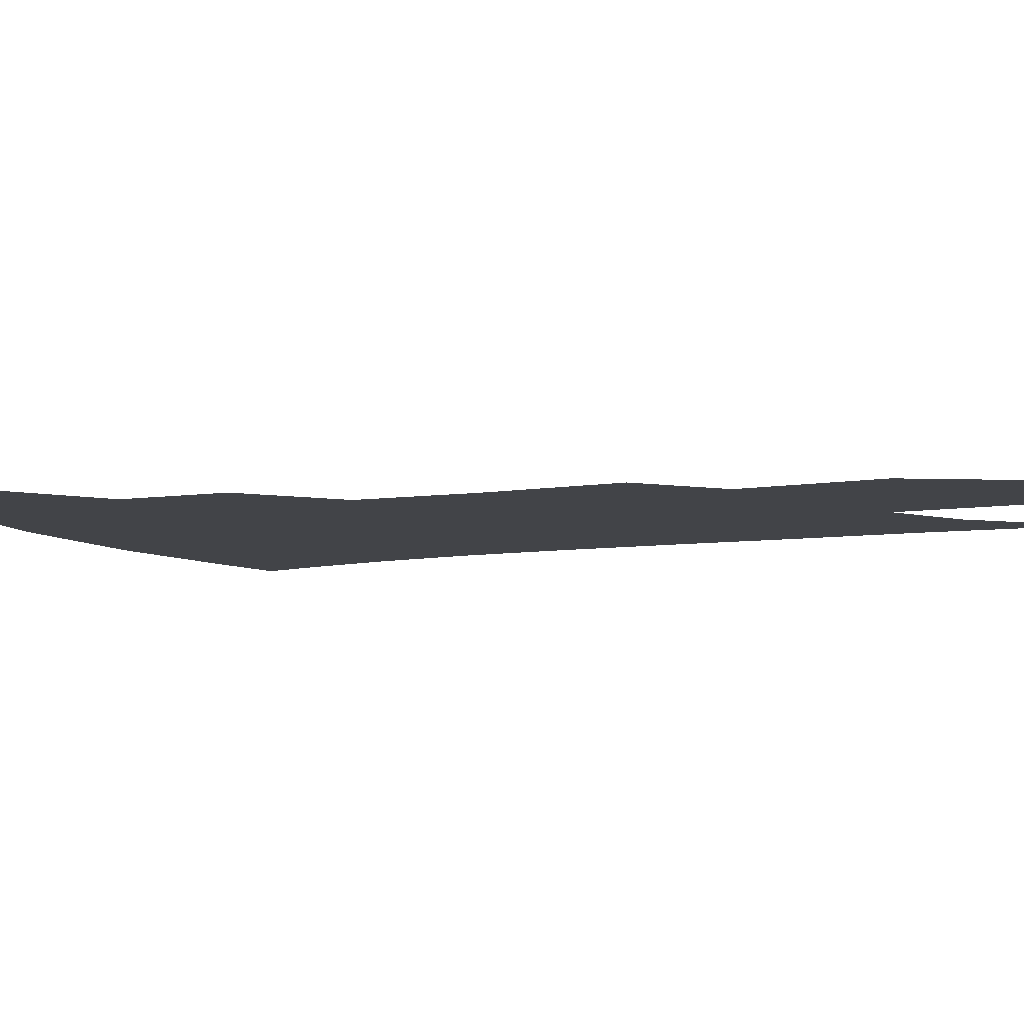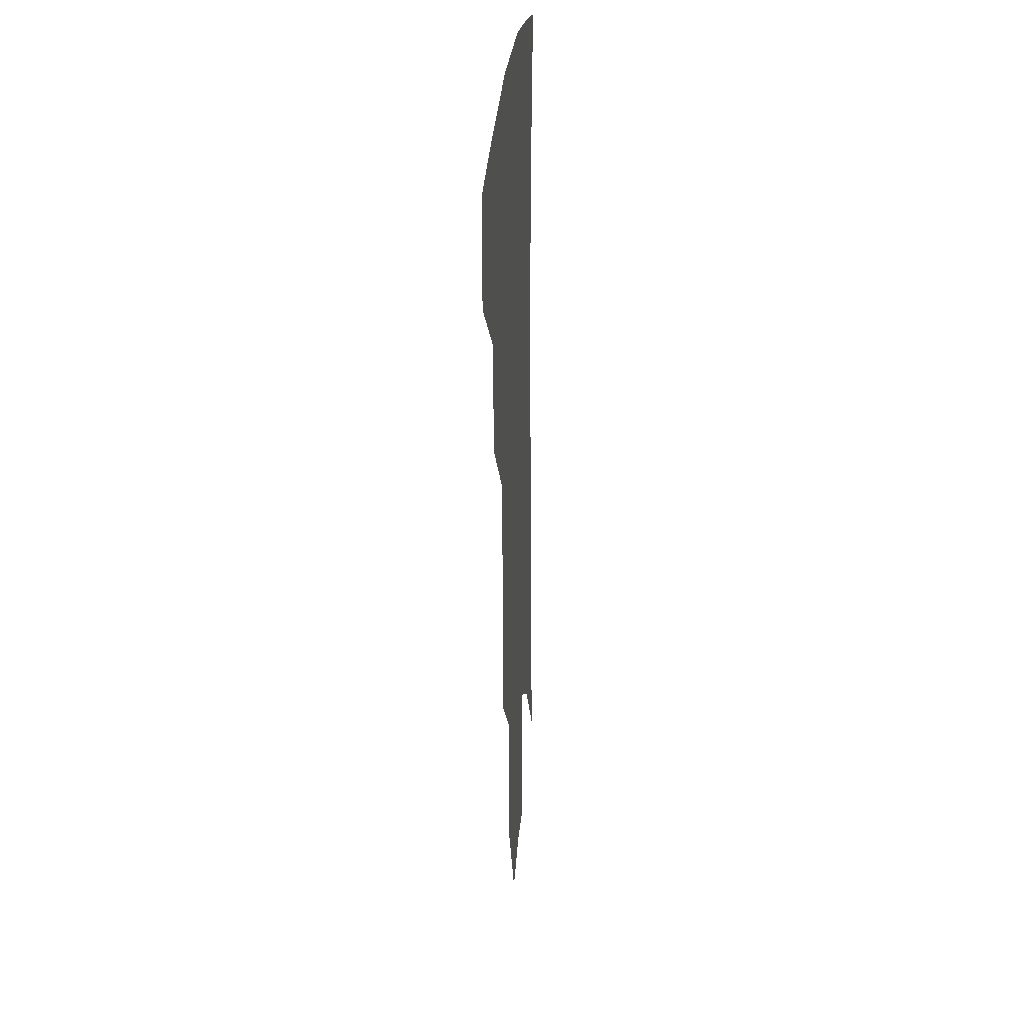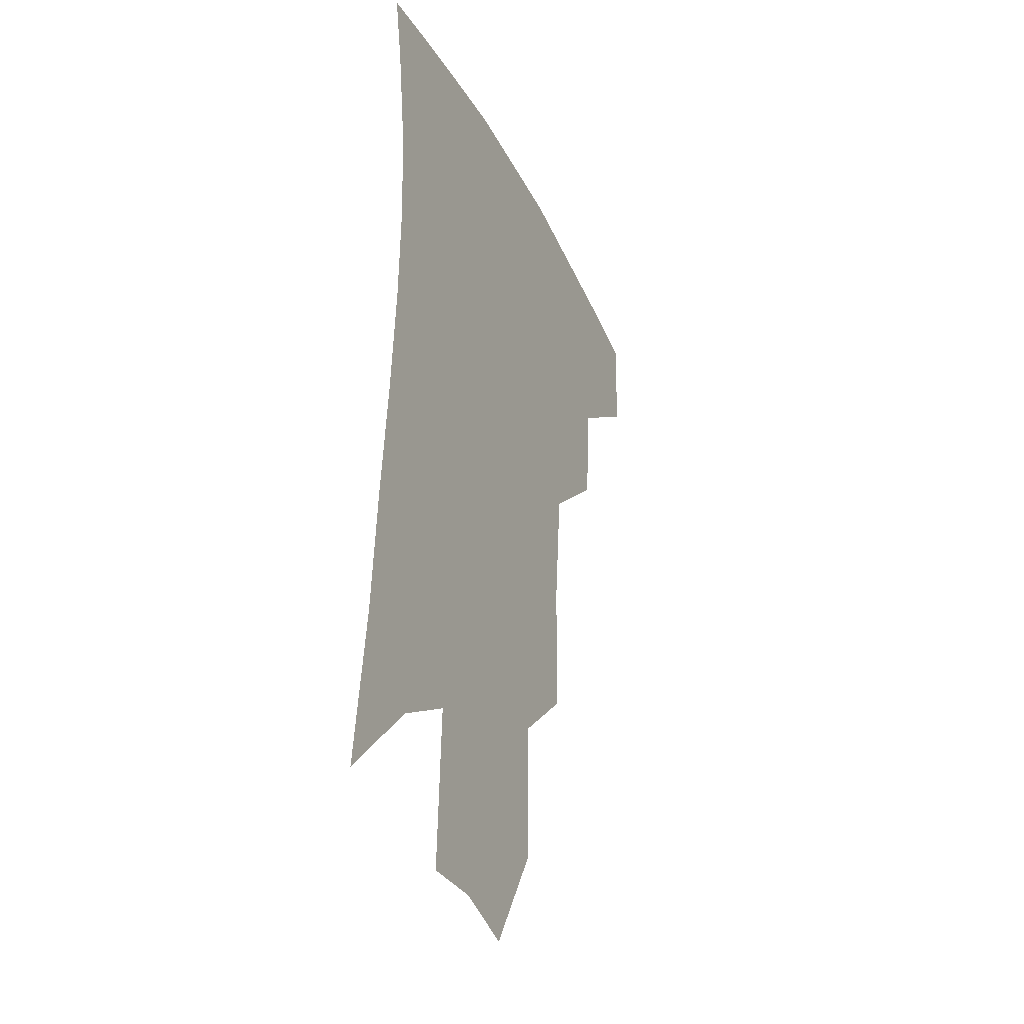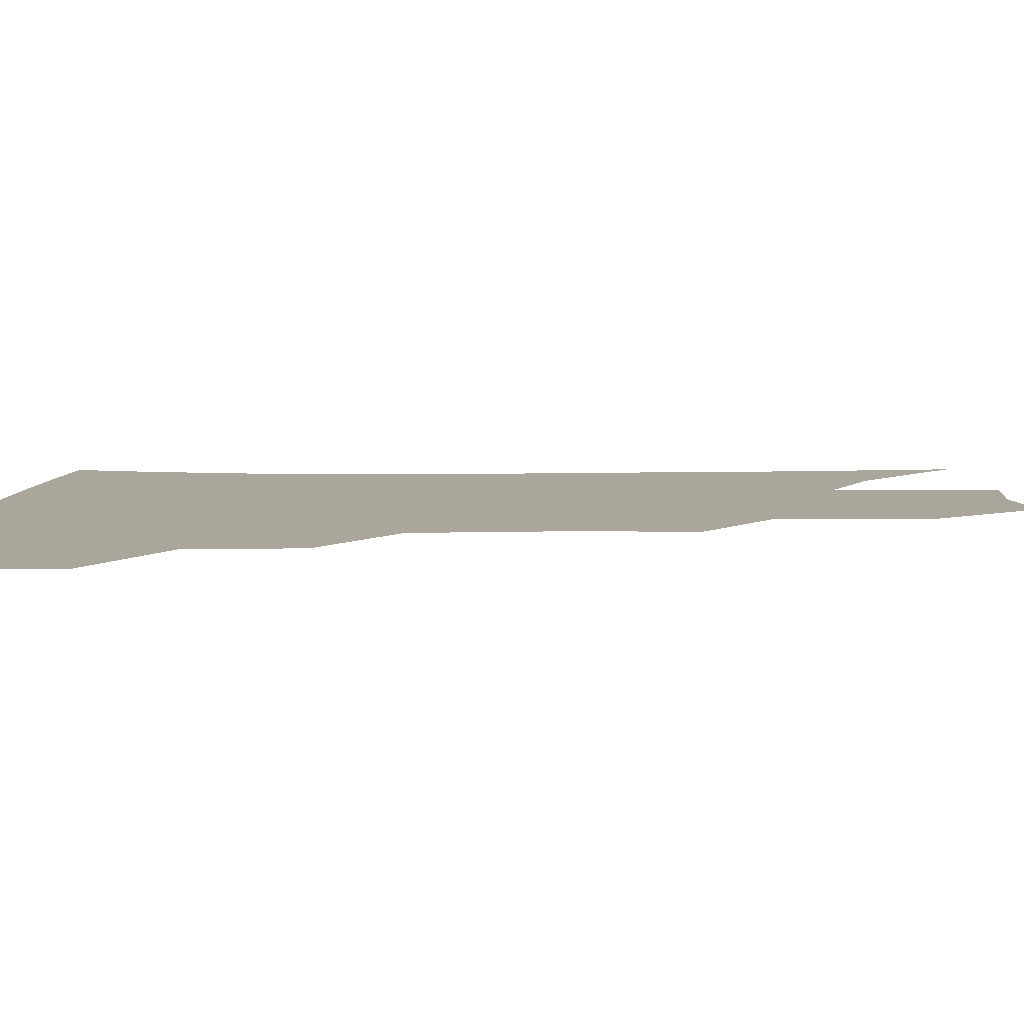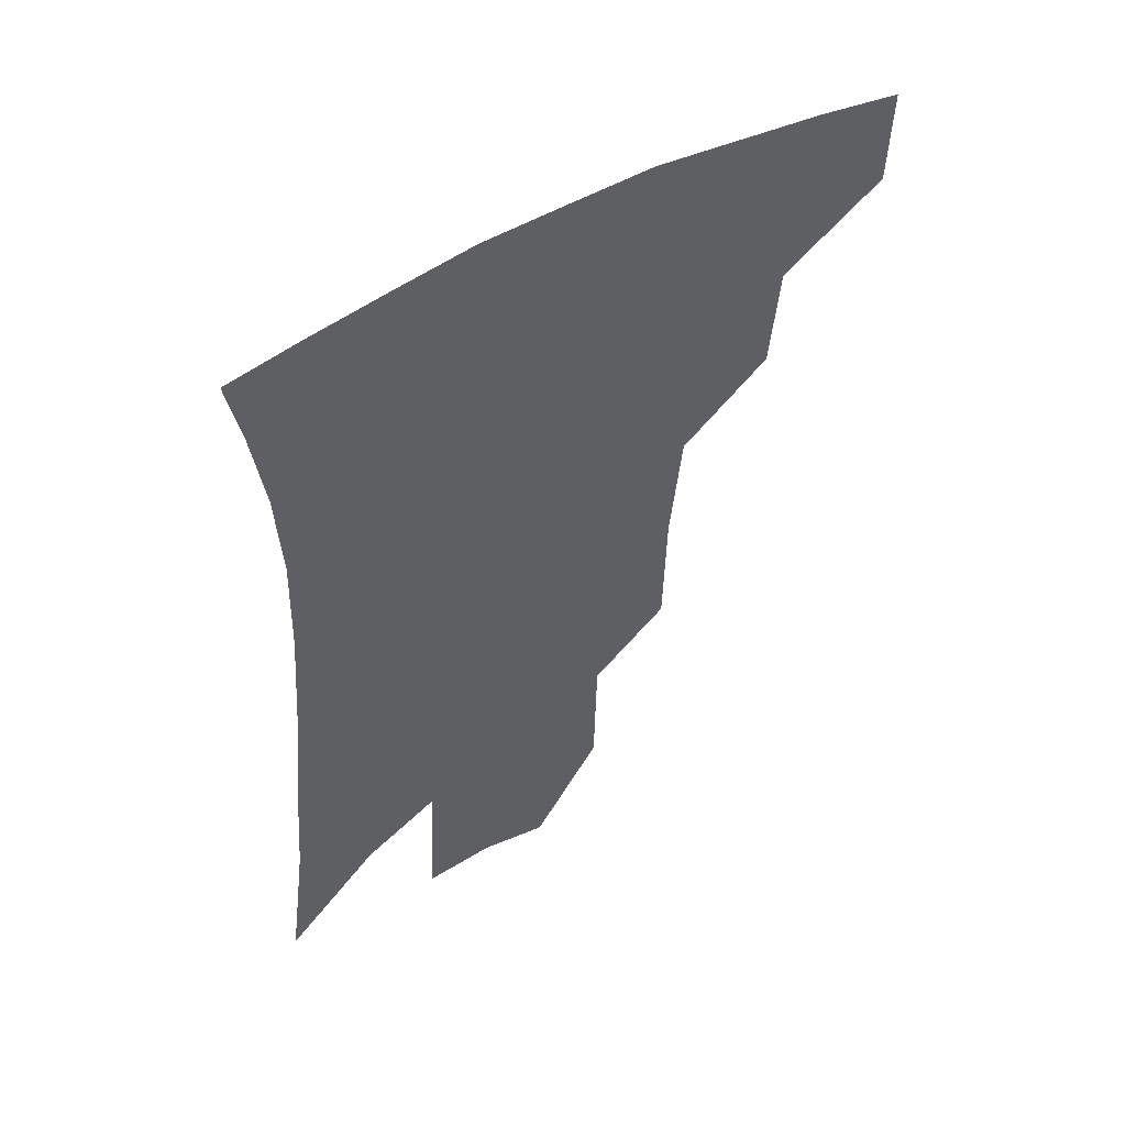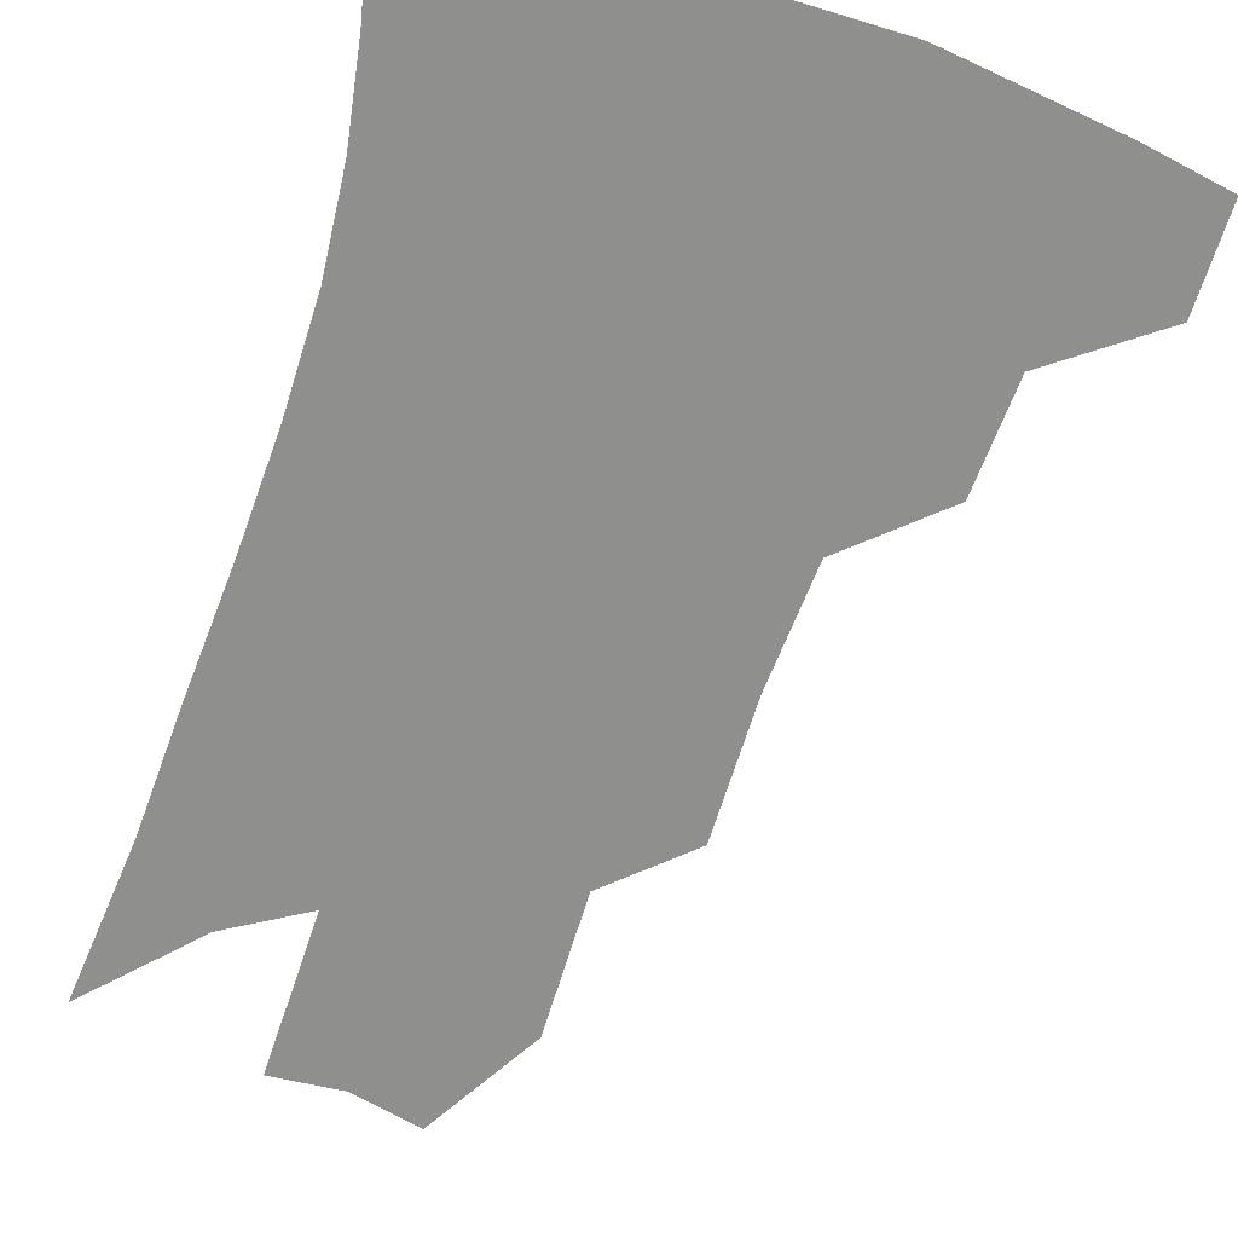
<metadata>
{"format":"obj","ext":"obj","renderer":"f3d","projection":"perspective","resolution":1024,"background":"white","views":[{"elev":-7.8,"azim":-62.8,"up":"+Z"},{"elev":24.4,"azim":-85.7,"up":"+Y"},{"elev":-32.7,"azim":113.3,"up":"+Y"},{"elev":7.9,"azim":-88.6,"up":"+Z"},{"elev":54.6,"azim":148.1,"up":"+Y"},{"elev":-65.3,"azim":164.4,"up":"+Z"}]}
</metadata>
<code>
v 470.8 375.7 0
v 469.9 406.8 0
v 505.1 320.6 0
v 502.2 354.6 0
v 500.7 386.5 0
v 495.5 412.4 0
v 537.4 217.2 0
v 536.5 260.1 0
v 532.7 298.1 0
v 531.9 338.5 0
v 529.7 366.5 0
v 525.9 391.2 0
v 521.6 416.8 0
v 562.3 152.8 0
v 561.5 197 0
v 560.6 243.1 0
v 557.7 276.3 0
v 555.8 313.2 0
v 554.6 343.9 0
v 553.8 371.6 0
v 550.9 394.9 0
v 547.1 421.1 0
v 584.1 118.1 0
v 584.2 172.1 0
v 582.7 217.1 0
v 580.4 251.5 0
v 578.5 287.1 0
v 577.4 320.8 0
v 576.8 347.7 0
v 576.5 373.1 0
v 575.6 396.6 0
v 573.8 421.7 0
v 605.5 124 0
v 604.3 177.7 0
v 602.1 218.1 0
v 600 256.4 0
v 598.4 291.1 0
v 597.9 322.9 0
v 598.3 349.6 0
v 599.2 374.2 0
v 599.9 397 0
v 598.8 422.1 0
v 627.1 123 0
v 624.7 173.8 0
v 621.8 217.7 0
v 619.6 256 0
v 618.3 289 0
v 618.1 319.6 0
v 618.9 349.1 0
v 620.8 373.7 0
v 623 396.2 0
v 624.6 419.3 0
v 648.7 160.6 0
v 643.4 208.7 0
v 641.2 245.6 0
v 638.9 281.9 0
v 638 315.3 0
v 639.2 344 0
v 641.7 370.2 0
v 645.4 394.4 0
v 648.6 416.3 0
v 679.2 130.9 0
v 672.5 181.3 0
v 669.2 220.6 0
v 665.2 260.1 0
v 662.4 297.1 0
v 661.2 331.6 0
v 662.7 362.3 0
v 666.3 390.7 0
v 670.4 413 0
f 4 5 1
f 1 5 2
f 5 6 2
f 9 10 3
f 3 10 4
f 10 11 4
f 4 11 5
f 11 12 5
f 5 12 6
f 12 13 6
f 15 16 7
f 7 16 8
f 16 17 8
f 8 17 9
f 17 18 9
f 9 18 10
f 18 19 10
f 10 19 11
f 19 20 11
f 11 20 12
f 20 21 12
f 12 21 13
f 21 22 13
f 23 24 14
f 14 24 15
f 24 25 15
f 15 25 16
f 25 26 16
f 16 26 17
f 26 27 17
f 17 27 18
f 27 28 18
f 18 28 19
f 28 29 19
f 19 29 20
f 29 30 20
f 20 30 21
f 30 31 21
f 21 31 22
f 31 32 22
f 23 33 24
f 33 34 24
f 24 34 25
f 34 35 25
f 25 35 26
f 35 36 26
f 26 36 27
f 36 37 27
f 27 37 28
f 37 38 28
f 28 38 29
f 38 39 29
f 29 39 30
f 39 40 30
f 30 40 31
f 40 41 31
f 31 41 32
f 41 42 32
f 33 43 34
f 43 44 34
f 34 44 35
f 44 45 35
f 35 45 36
f 45 46 36
f 36 46 37
f 46 47 37
f 37 47 38
f 47 48 38
f 38 48 39
f 48 49 39
f 39 49 40
f 49 50 40
f 40 50 41
f 50 51 41
f 41 51 42
f 51 52 42
f 44 53 45
f 53 54 45
f 45 54 46
f 54 55 46
f 46 55 47
f 55 56 47
f 47 56 48
f 56 57 48
f 48 57 49
f 57 58 49
f 49 58 50
f 58 59 50
f 50 59 51
f 59 60 51
f 51 60 52
f 60 61 52
f 53 62 54
f 62 63 54
f 54 63 55
f 63 64 55
f 55 64 56
f 64 65 56
f 56 65 57
f 65 66 57
f 57 66 58
f 66 67 58
f 58 67 59
f 67 68 59
f 59 68 60
f 68 69 60
f 60 69 61
f 69 70 61

</code>
